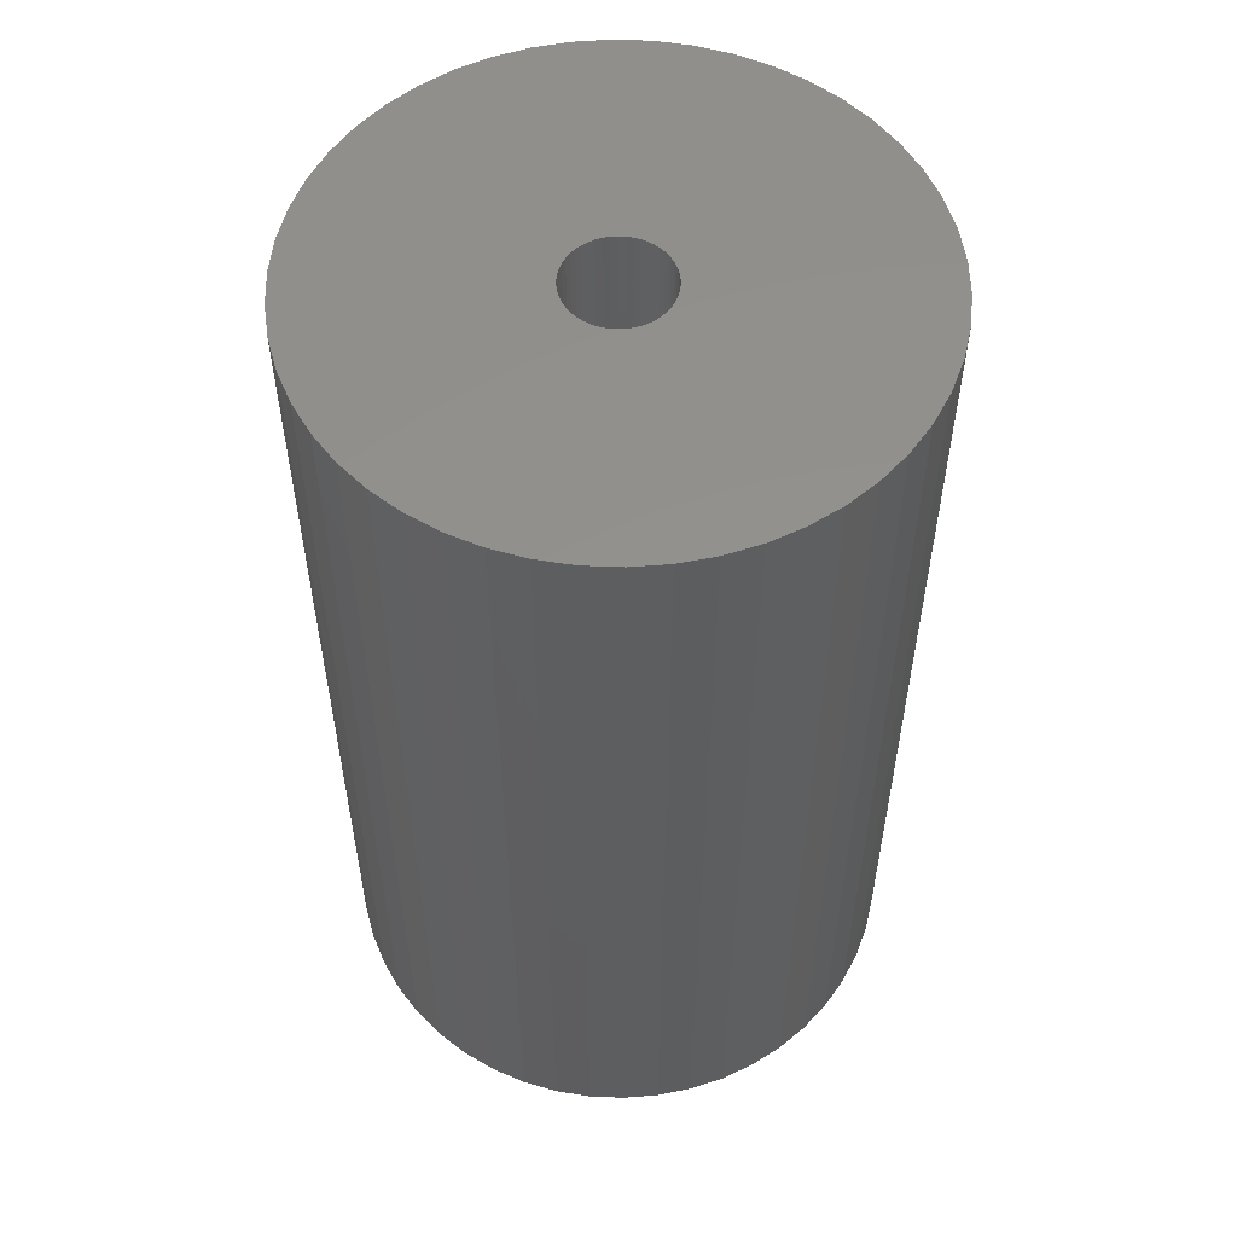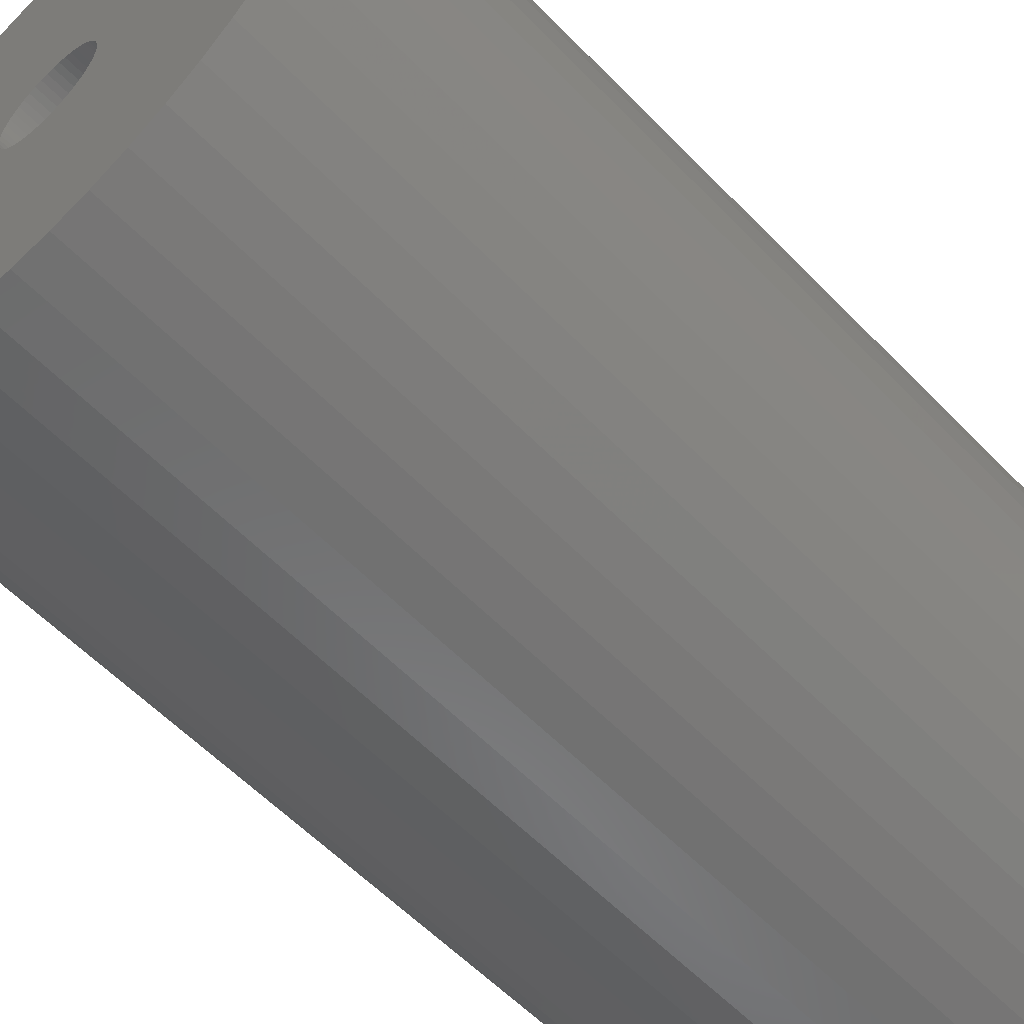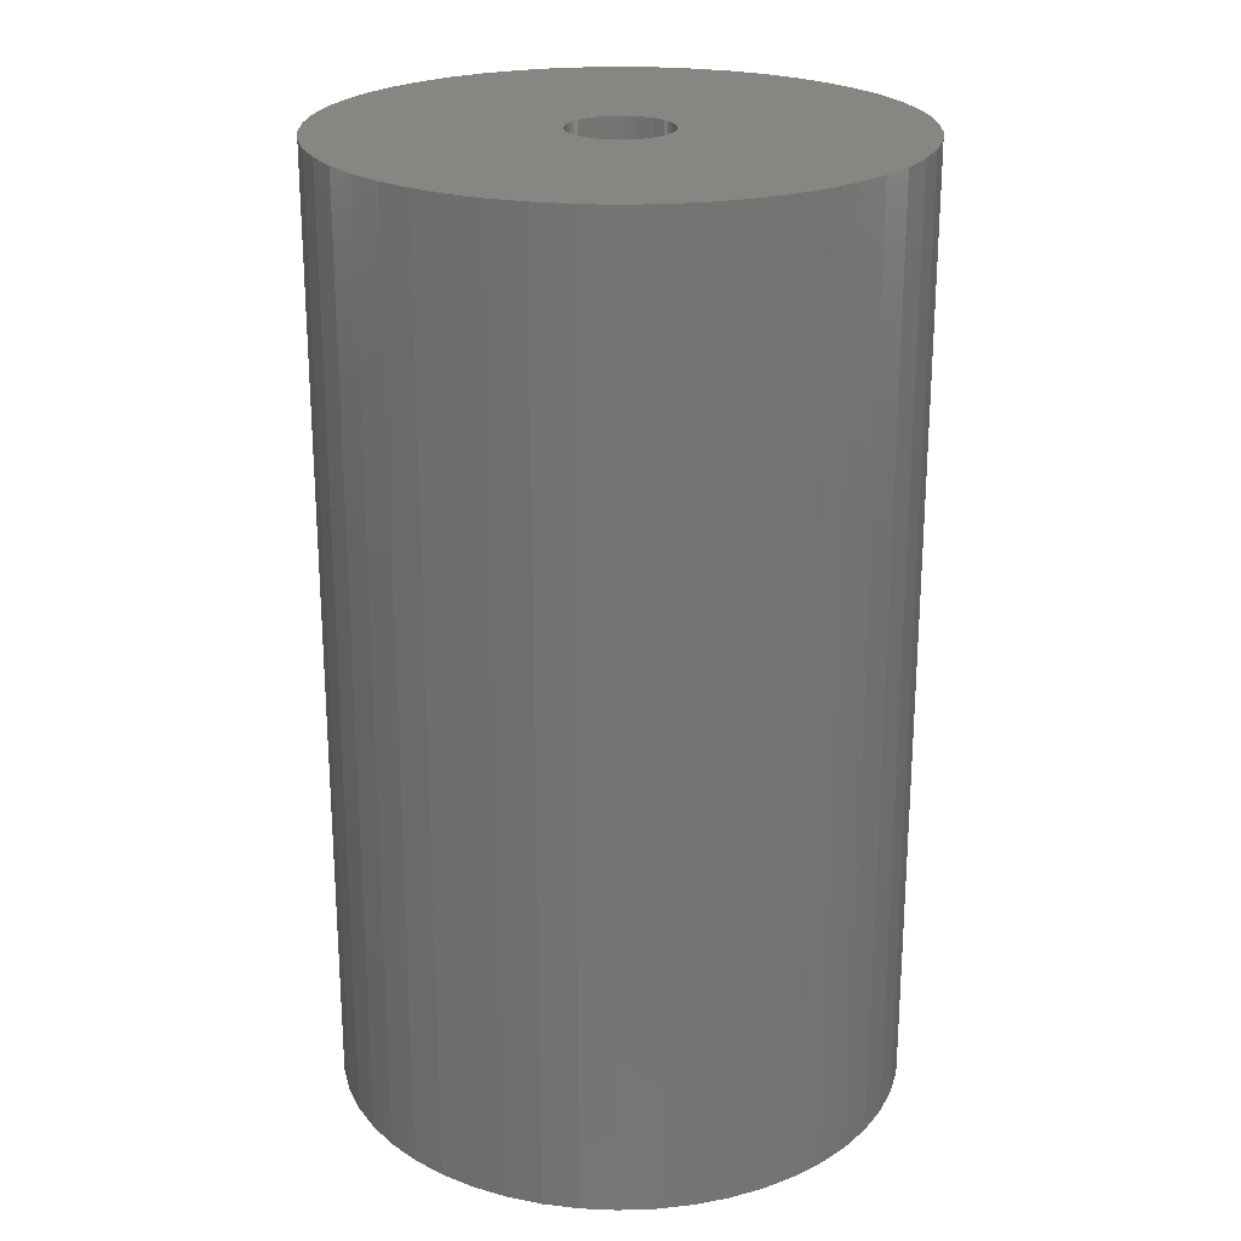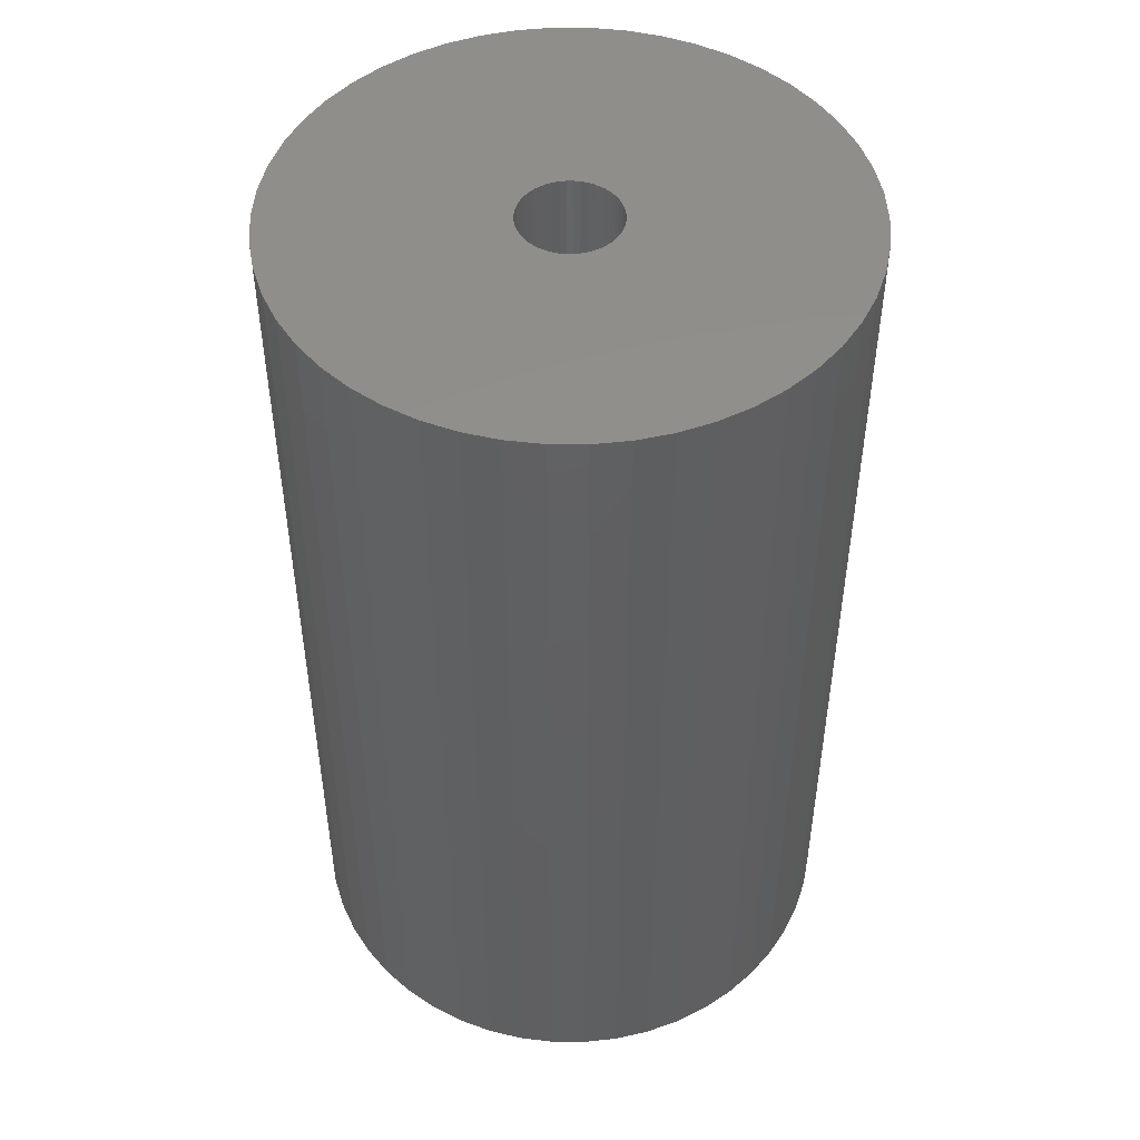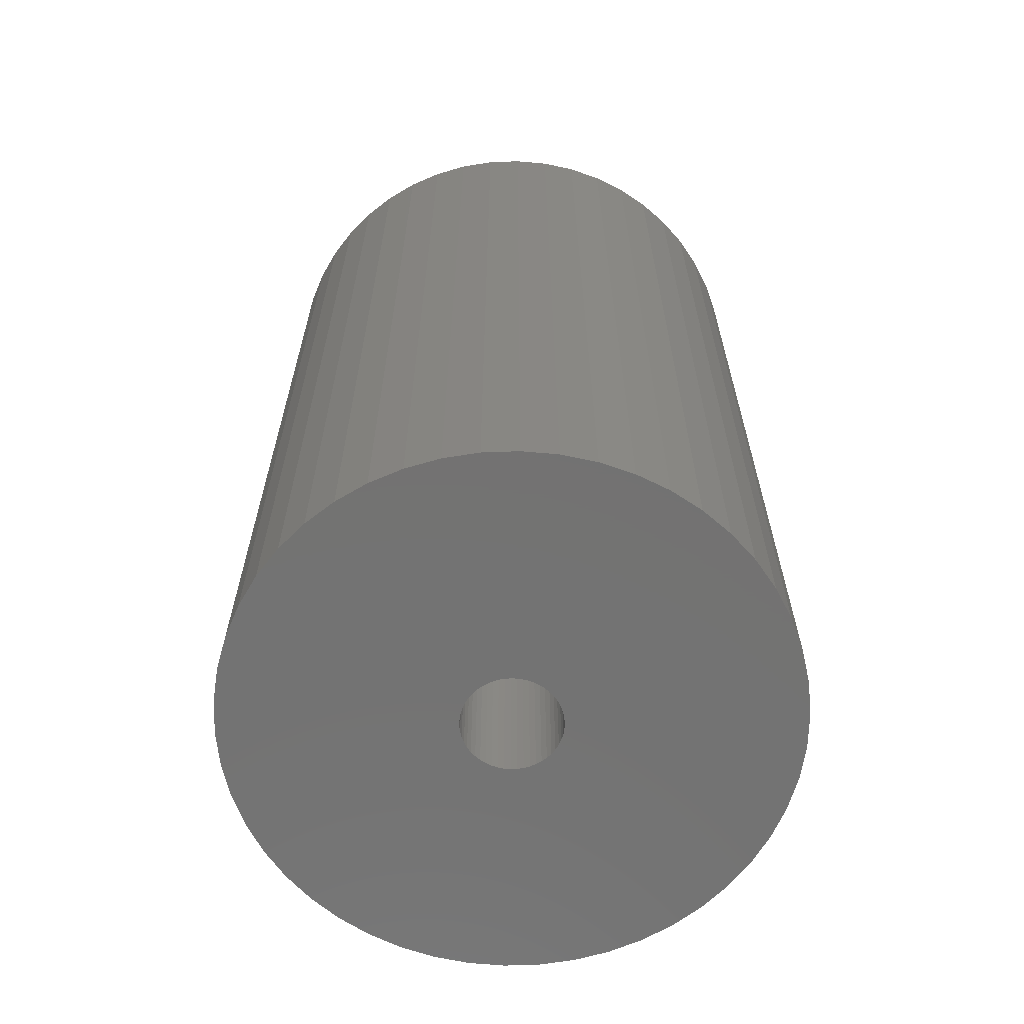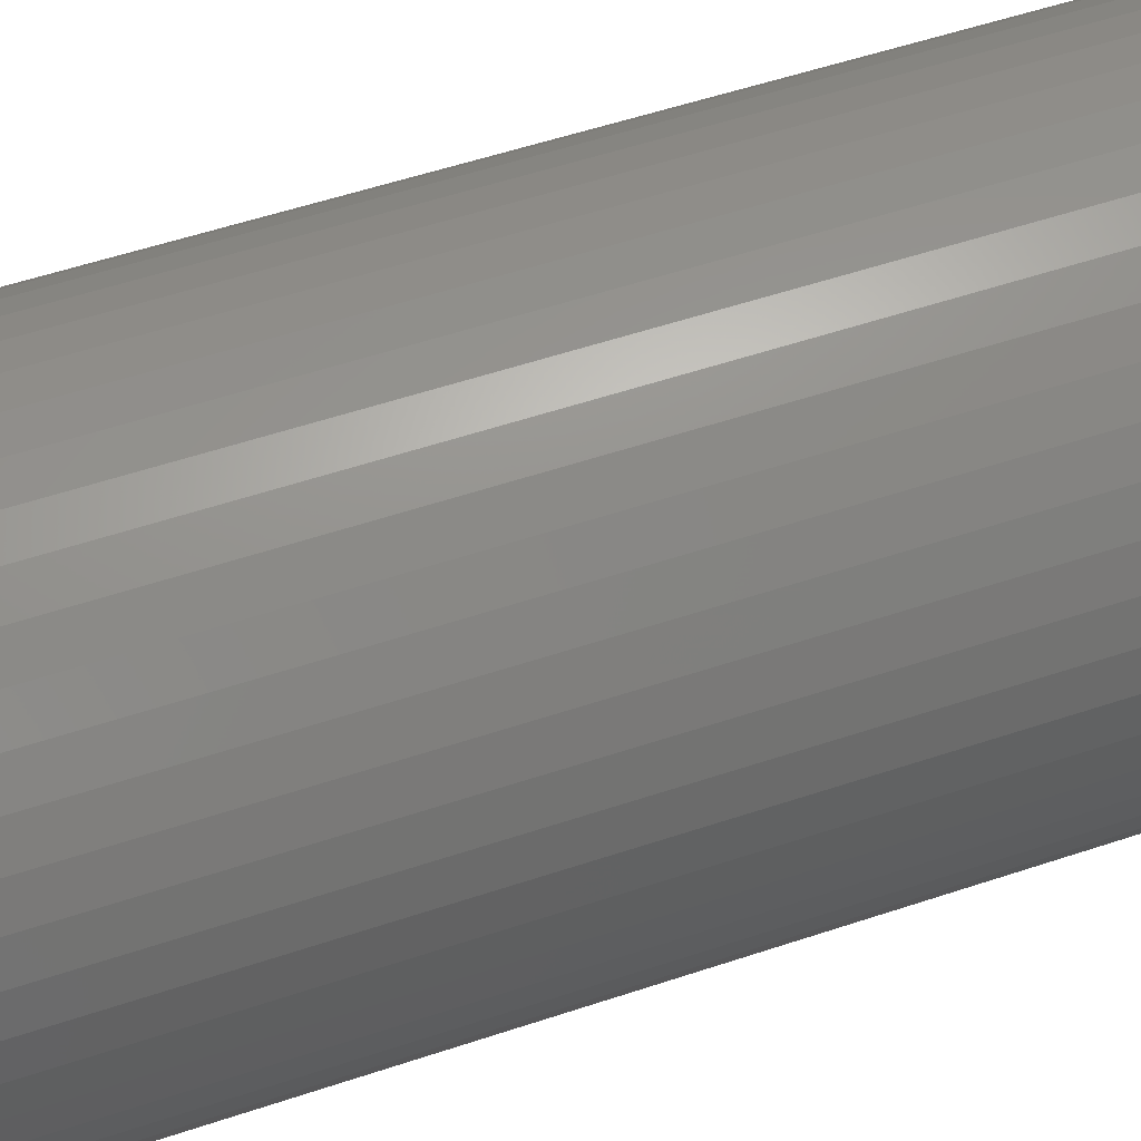
<metadata>
{"format":"stl","ext":"stl","renderer":"f3d","projection":"perspective","resolution":1024,"background":"white","views":[{"elev":55.1,"azim":-19.1,"up":"+Z"},{"elev":-57.8,"azim":-136.7,"up":"+Y"},{"elev":23.1,"azim":169.7,"up":"+Z"},{"elev":48.5,"azim":-150.8,"up":"+Z"},{"elev":-64.7,"azim":23.7,"up":"+Z"},{"elev":58.2,"azim":71.2,"up":"+Y"}]}
</metadata>
<code>
# stl→obj: 200 verts, 400 faces
v 24 0 40
v 23.81 3.008 -40
v 23.81 3.008 40
v 24 0 -40
v -24 0 -40
v -23.81 3.008 40
v -23.81 3.008 -40
v -24 0 40
v 1.507 23.95 -40
v -1.507 23.95 40
v 1.507 23.95 40
v -1.507 23.95 -40
v -1.507 -23.95 -40
v 1.507 -23.95 40
v -1.507 -23.95 40
v 1.507 -23.95 -40
v 17.5 16.43 -40
v 15.3 18.49 40
v 17.5 16.43 40
v 15.3 18.49 -40
v -15.3 18.49 -40
v -17.5 16.43 40
v -15.3 18.49 40
v -17.5 16.43 -40
v -7.416 22.83 -40
v -10.22 21.72 40
v -7.416 22.83 40
v -10.22 21.72 -40
v 22.31 8.835 40
v 21.03 11.56 -40
v 21.03 11.56 40
v 22.31 8.835 -40
v 23.25 5.969 -40
v 23.25 5.969 40
v 19.42 14.11 -40
v 19.42 14.11 40
v 10.22 21.72 -40
v 7.416 22.83 40
v 10.22 21.72 40
v 7.416 22.83 -40
v 4.497 23.57 40
v 4.497 23.57 -40
v 12.86 20.26 -40
v 12.86 20.26 40
v -22.31 8.835 -40
v -21.03 11.56 40
v -21.03 11.56 -40
v -22.31 8.835 40
v -19.42 14.11 -40
v -19.42 14.11 40
v -23.25 5.969 -40
v -23.25 5.969 40
v -4.497 23.57 40
v -4.497 23.57 -40
v 4.497 -23.57 40
v 4.497 -23.57 -40
v 4.25 0 40
v 4.216 0.5327 40
v 23.81 -3.008 40
v 4.116 1.057 40
v 4.216 -0.5327 40
v 3.952 1.565 40
v 23.25 -5.969 40
v 3.724 2.047 40
v 4.116 -1.057 40
v 3.438 2.498 40
v 22.31 -8.835 40
v 3.098 2.909 40
v 3.952 -1.565 40
v 2.709 3.275 40
v 21.03 -11.56 40
v 2.277 3.588 40
v 3.724 -2.047 40
v 1.81 3.846 40
v 19.42 -14.11 40
v 1.313 4.042 40
v 3.438 -2.498 40
v 17.5 -16.43 40
v 0.7964 4.175 40
v 0.2669 4.242 40
v -0.2669 4.242 40
v -0.7964 4.175 40
v -1.313 4.042 40
v -1.81 3.846 40
v -2.277 3.588 40
v -12.86 20.26 40
v -2.709 3.275 40
v -3.098 2.909 40
v -3.438 2.498 40
v 3.098 -2.909 40
v 15.3 -18.49 40
v 2.709 -3.275 40
v 12.86 -20.26 40
v 2.277 -3.588 40
v 10.22 -21.72 40
v 1.81 -3.846 40
v 7.416 -22.83 40
v 1.313 -4.042 40
v 0.7964 -4.175 40
v 0.2669 -4.242 40
v -0.2669 -4.242 40
v -0.7964 -4.175 40
v -4.497 -23.57 40
v -1.313 -4.042 40
v -7.416 -22.83 40
v -1.81 -3.846 40
v -10.22 -21.72 40
v -2.277 -3.588 40
v -12.86 -20.26 40
v -2.709 -3.275 40
v -15.3 -18.49 40
v -3.098 -2.909 40
v -17.5 -16.43 40
v -3.438 -2.498 40
v -19.42 -14.11 40
v -3.724 -2.047 40
v -21.03 -11.56 40
v -3.952 -1.565 40
v -22.31 -8.835 40
v -4.116 -1.057 40
v -23.25 -5.969 40
v -4.216 -0.5327 40
v -23.81 -3.008 40
v -4.25 0 40
v -3.724 2.047 40
v -3.952 1.565 40
v -4.116 1.057 40
v -4.216 0.5327 40
v -12.86 20.26 -40
v 23.81 -3.008 -40
v 19.42 -14.11 -40
v 17.5 -16.43 -40
v 23.25 -5.969 -40
v 22.31 -8.835 -40
v -17.5 -16.43 -40
v -15.3 -18.49 -40
v -21.03 -11.56 -40
v -22.31 -8.835 -40
v -19.42 -14.11 -40
v 4.25 0 -40
v 4.216 -0.5327 -40
v 4.116 -1.057 -40
v 4.216 0.5327 -40
v 3.952 -1.565 -40
v 21.03 -11.56 -40
v 3.724 -2.047 -40
v 4.116 1.057 -40
v 3.438 -2.498 -40
v 3.098 -2.909 -40
v 15.3 -18.49 -40
v 3.952 1.565 -40
v 2.709 -3.275 -40
v 12.86 -20.26 -40
v 2.277 -3.588 -40
v 10.22 -21.72 -40
v 3.724 2.047 -40
v 1.81 -3.846 -40
v 7.416 -22.83 -40
v 1.313 -4.042 -40
v 3.438 2.498 -40
v 0.7964 -4.175 -40
v 0.2669 -4.242 -40
v -0.2669 -4.242 -40
v -0.7964 -4.175 -40
v -4.497 -23.57 -40
v -1.313 -4.042 -40
v -7.416 -22.83 -40
v -1.81 -3.846 -40
v -10.22 -21.72 -40
v -2.277 -3.588 -40
v -12.86 -20.26 -40
v -2.709 -3.275 -40
v -3.098 -2.909 -40
v -3.438 -2.498 -40
v 3.098 2.909 -40
v 2.709 3.275 -40
v 2.277 3.588 -40
v 1.81 3.846 -40
v 1.313 4.042 -40
v 0.7964 4.175 -40
v 0.2669 4.242 -40
v -0.2669 4.242 -40
v -0.7964 4.175 -40
v -1.313 4.042 -40
v -1.81 3.846 -40
v -2.277 3.588 -40
v -2.709 3.275 -40
v -3.098 2.909 -40
v -3.438 2.498 -40
v -3.724 2.047 -40
v -3.952 1.565 -40
v -4.116 1.057 -40
v -4.216 0.5327 -40
v -4.25 0 -40
v -3.724 -2.047 -40
v -3.952 -1.565 -40
v -4.116 -1.057 -40
v -23.25 -5.969 -40
v -4.216 -0.5327 -40
v -23.81 -3.008 -40
f 1 2 3
f 2 1 4
f 5 6 7
f 6 5 8
f 9 10 11
f 10 9 12
f 13 14 15
f 14 13 16
f 17 18 19
f 18 17 20
f 21 22 23
f 22 21 24
f 25 26 27
f 26 25 28
f 29 30 31
f 30 29 32
f 3 33 34
f 33 3 2
f 31 35 36
f 35 31 30
f 37 38 39
f 38 37 40
f 40 41 38
f 41 40 42
f 43 39 44
f 39 43 37
f 45 46 47
f 46 45 48
f 49 22 24
f 22 49 50
f 51 48 45
f 48 51 52
f 12 53 10
f 53 12 54
f 16 55 14
f 55 16 56
f 34 32 29
f 32 34 33
f 36 17 19
f 17 36 35
f 42 11 41
f 11 42 9
f 20 44 18
f 44 20 43
f 47 50 49
f 50 47 46
f 7 52 51
f 52 7 6
f 57 1 3
f 58 3 34
f 1 57 59
f 60 34 29
f 61 59 57
f 62 29 31
f 59 61 63
f 64 31 36
f 65 63 61
f 66 36 19
f 63 65 67
f 68 19 18
f 69 67 65
f 70 18 44
f 67 69 71
f 72 44 39
f 73 71 69
f 74 39 38
f 71 73 75
f 76 38 41
f 77 75 73
f 75 77 78
f 3 58 57
f 34 60 58
f 29 62 60
f 31 64 62
f 36 66 64
f 19 68 66
f 18 70 68
f 44 72 70
f 39 74 72
f 79 41 11
f 38 76 74
f 41 79 76
f 11 80 79
f 11 81 80
f 10 81 11
f 81 10 82
f 53 82 10
f 82 53 83
f 27 83 53
f 83 27 84
f 26 84 27
f 84 26 85
f 86 85 26
f 85 86 87
f 23 87 86
f 87 23 88
f 88 22 89
f 22 88 23
f 90 78 77
f 78 90 91
f 92 91 90
f 91 92 93
f 94 93 92
f 93 94 95
f 96 95 94
f 95 96 97
f 98 97 96
f 97 98 55
f 99 55 98
f 55 99 14
f 100 14 99
f 101 14 100
f 15 101 102
f 103 102 104
f 101 15 14
f 105 104 106
f 107 106 108
f 109 108 110
f 111 110 112
f 113 112 114
f 115 114 116
f 117 116 118
f 119 118 120
f 121 120 122
f 102 103 15
f 123 122 124
f 50 89 22
f 89 50 125
f 104 105 103
f 46 125 50
f 106 107 105
f 125 46 126
f 108 109 107
f 48 126 46
f 110 111 109
f 126 48 127
f 112 113 111
f 52 127 48
f 114 115 113
f 127 52 128
f 116 117 115
f 6 128 52
f 118 119 117
f 128 6 124
f 120 121 119
f 8 124 6
f 122 123 121
f 124 8 123
f 28 86 26
f 86 28 129
f 129 23 86
f 23 129 21
f 54 27 53
f 27 54 25
f 59 4 1
f 4 59 130
f 78 131 75
f 131 78 132
f 67 133 63
f 133 67 134
f 63 130 59
f 130 63 133
f 135 111 113
f 111 135 136
f 137 119 138
f 119 137 117
f 135 115 139
f 115 135 113
f 140 4 130
f 141 130 133
f 4 140 2
f 142 133 134
f 143 2 140
f 144 134 145
f 2 143 33
f 146 145 131
f 147 33 143
f 148 131 132
f 33 147 32
f 149 132 150
f 151 32 147
f 152 150 153
f 32 151 30
f 154 153 155
f 156 30 151
f 157 155 158
f 30 156 35
f 159 158 56
f 160 35 156
f 35 160 17
f 130 141 140
f 133 142 141
f 134 144 142
f 145 146 144
f 131 148 146
f 132 149 148
f 150 152 149
f 153 154 152
f 155 157 154
f 161 56 16
f 158 159 157
f 56 161 159
f 16 162 161
f 16 163 162
f 13 163 16
f 163 13 164
f 165 164 13
f 164 165 166
f 167 166 165
f 166 167 168
f 169 168 167
f 168 169 170
f 171 170 169
f 170 171 172
f 136 172 171
f 172 136 173
f 173 135 174
f 135 173 136
f 175 17 160
f 17 175 20
f 176 20 175
f 20 176 43
f 177 43 176
f 43 177 37
f 178 37 177
f 37 178 40
f 179 40 178
f 40 179 42
f 180 42 179
f 42 180 9
f 181 9 180
f 182 9 181
f 12 182 183
f 54 183 184
f 182 12 9
f 25 184 185
f 28 185 186
f 129 186 187
f 21 187 188
f 24 188 189
f 49 189 190
f 47 190 191
f 45 191 192
f 51 192 193
f 183 54 12
f 7 193 194
f 139 174 135
f 174 139 195
f 184 25 54
f 137 195 139
f 185 28 25
f 195 137 196
f 186 129 28
f 138 196 137
f 187 21 129
f 196 138 197
f 188 24 21
f 198 197 138
f 189 49 24
f 197 198 199
f 190 47 49
f 200 199 198
f 191 45 47
f 199 200 194
f 192 51 45
f 5 194 200
f 193 7 51
f 194 5 7
f 155 93 95
f 93 155 153
f 150 78 91
f 78 150 132
f 75 145 71
f 145 75 131
f 138 121 198
f 121 138 119
f 158 95 97
f 95 158 155
f 56 97 55
f 97 56 158
f 71 134 67
f 134 71 145
f 165 15 103
f 15 165 13
f 136 109 111
f 109 136 171
f 139 117 137
f 117 139 115
f 198 123 200
f 123 198 121
f 200 8 5
f 8 200 123
f 153 91 93
f 91 153 150
f 167 103 105
f 103 167 165
f 169 105 107
f 105 169 167
f 171 107 109
f 107 171 169
f 140 58 143
f 58 140 57
f 124 193 128
f 193 124 194
f 182 80 81
f 80 182 181
f 162 101 100
f 101 162 163
f 149 77 148
f 77 149 90
f 176 68 70
f 68 176 175
f 188 87 88
f 87 188 187
f 185 83 84
f 83 185 184
f 144 65 142
f 65 144 69
f 151 64 156
f 64 151 62
f 143 60 147
f 60 143 58
f 156 66 160
f 66 156 64
f 179 74 76
f 74 179 178
f 180 76 79
f 76 180 179
f 177 70 72
f 70 177 176
f 126 190 125
f 190 126 191
f 127 191 126
f 191 127 192
f 186 84 85
f 84 186 185
f 183 81 82
f 81 183 182
f 161 100 99
f 100 161 162
f 147 62 151
f 62 147 60
f 160 68 175
f 68 160 66
f 181 79 80
f 79 181 180
f 178 72 74
f 72 178 177
f 125 189 89
f 189 125 190
f 89 188 88
f 188 89 189
f 128 192 127
f 192 128 193
f 187 85 87
f 85 187 186
f 184 82 83
f 82 184 183
f 148 73 146
f 73 148 77
f 142 61 141
f 61 142 65
f 152 94 92
f 94 152 154
f 146 69 144
f 69 146 73
f 141 57 140
f 57 141 61
f 114 195 116
f 195 114 174
f 118 197 120
f 197 118 196
f 122 194 124
f 194 122 199
f 149 92 90
f 92 149 152
f 159 99 98
f 99 159 161
f 154 96 94
f 96 154 157
f 157 98 96
f 98 157 159
f 166 106 104
f 106 166 168
f 164 104 102
f 104 164 166
f 172 112 110
f 112 172 173
f 112 174 114
f 174 112 173
f 116 196 118
f 196 116 195
f 120 199 122
f 199 120 197
f 168 108 106
f 108 168 170
f 170 110 108
f 110 170 172
f 163 102 101
f 102 163 164

</code>
